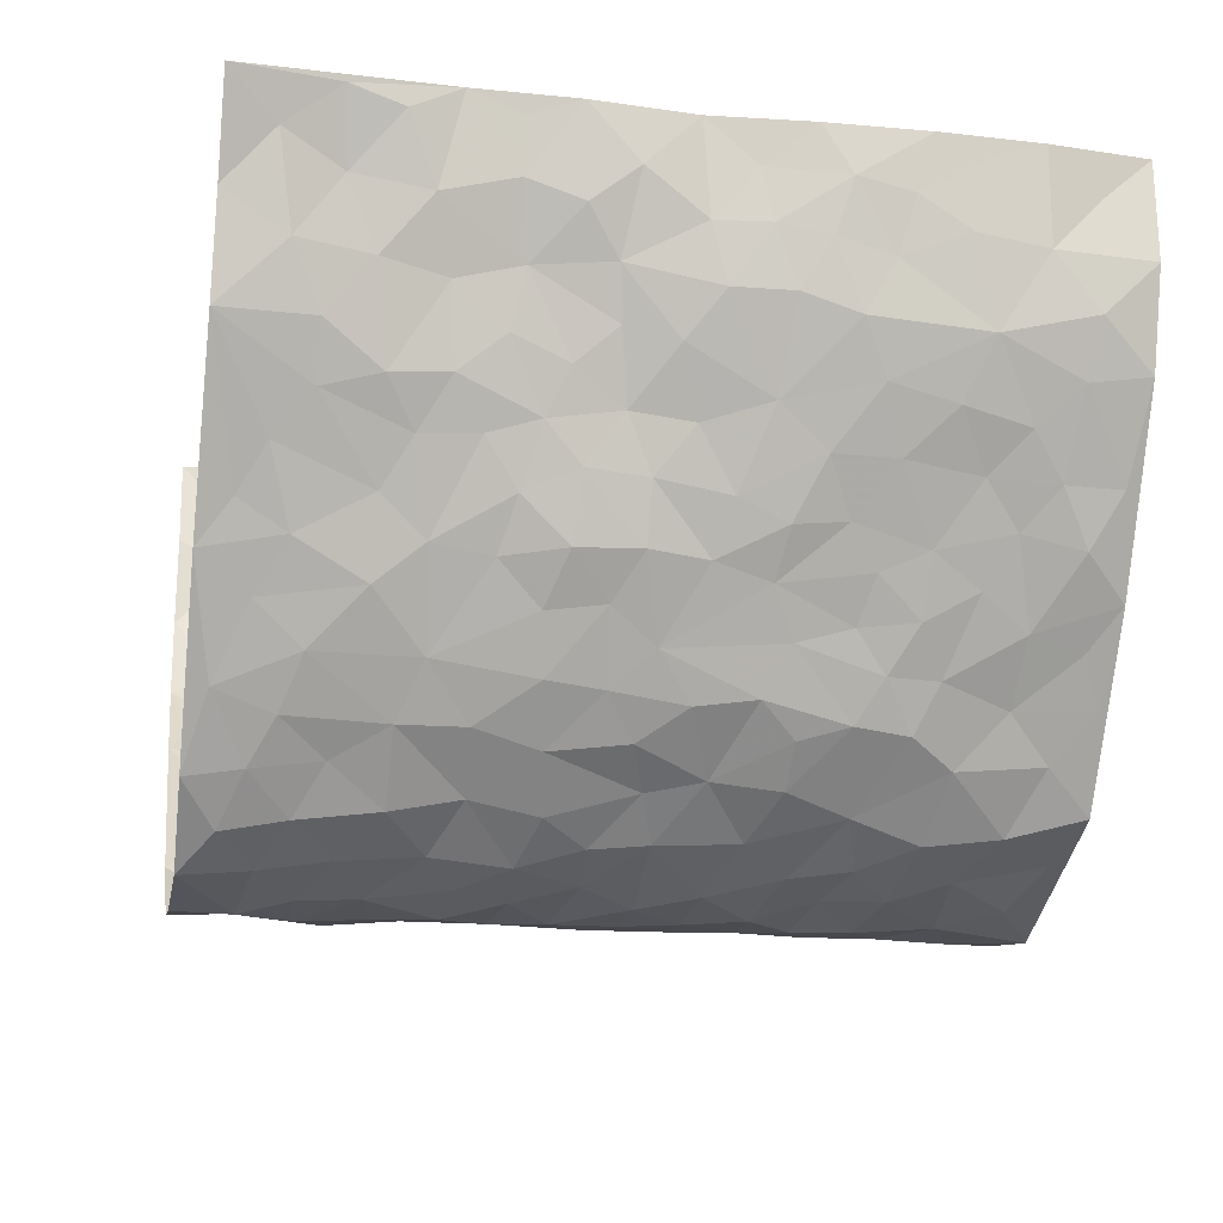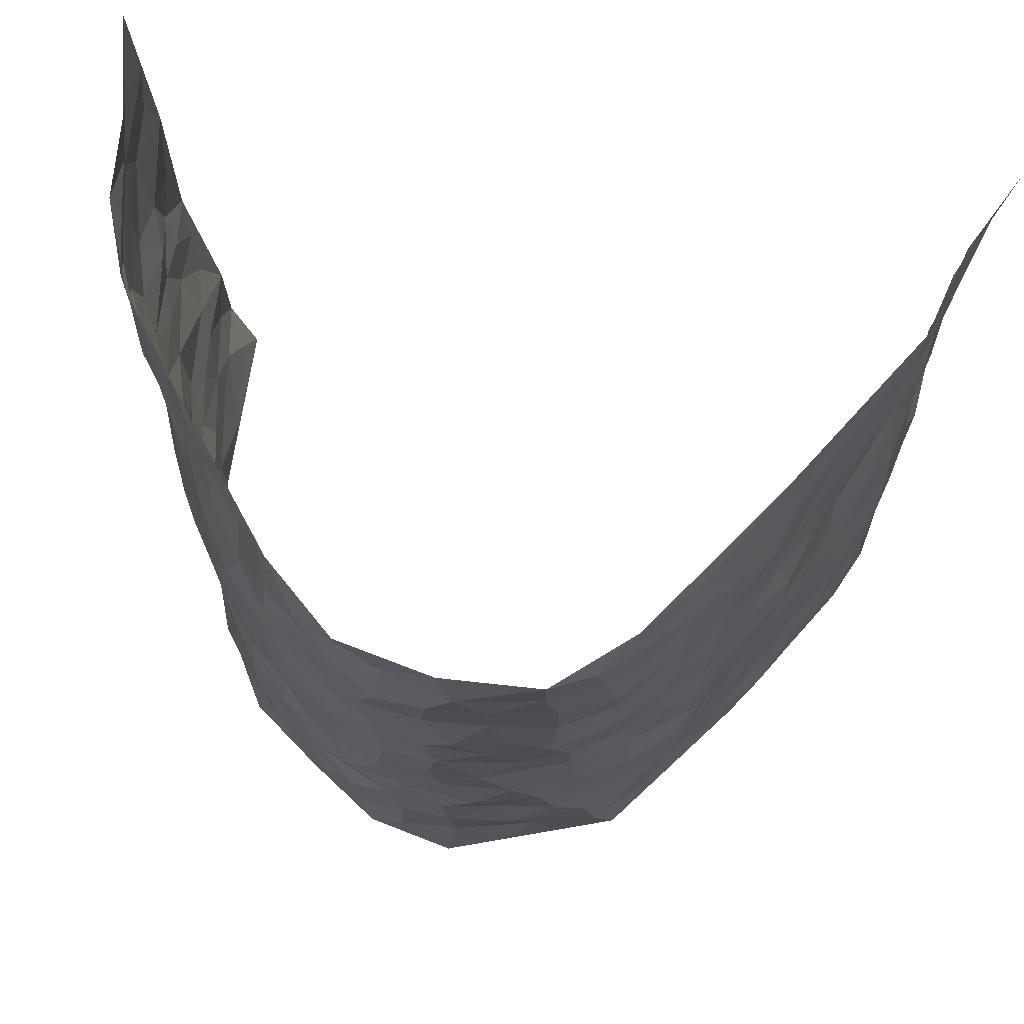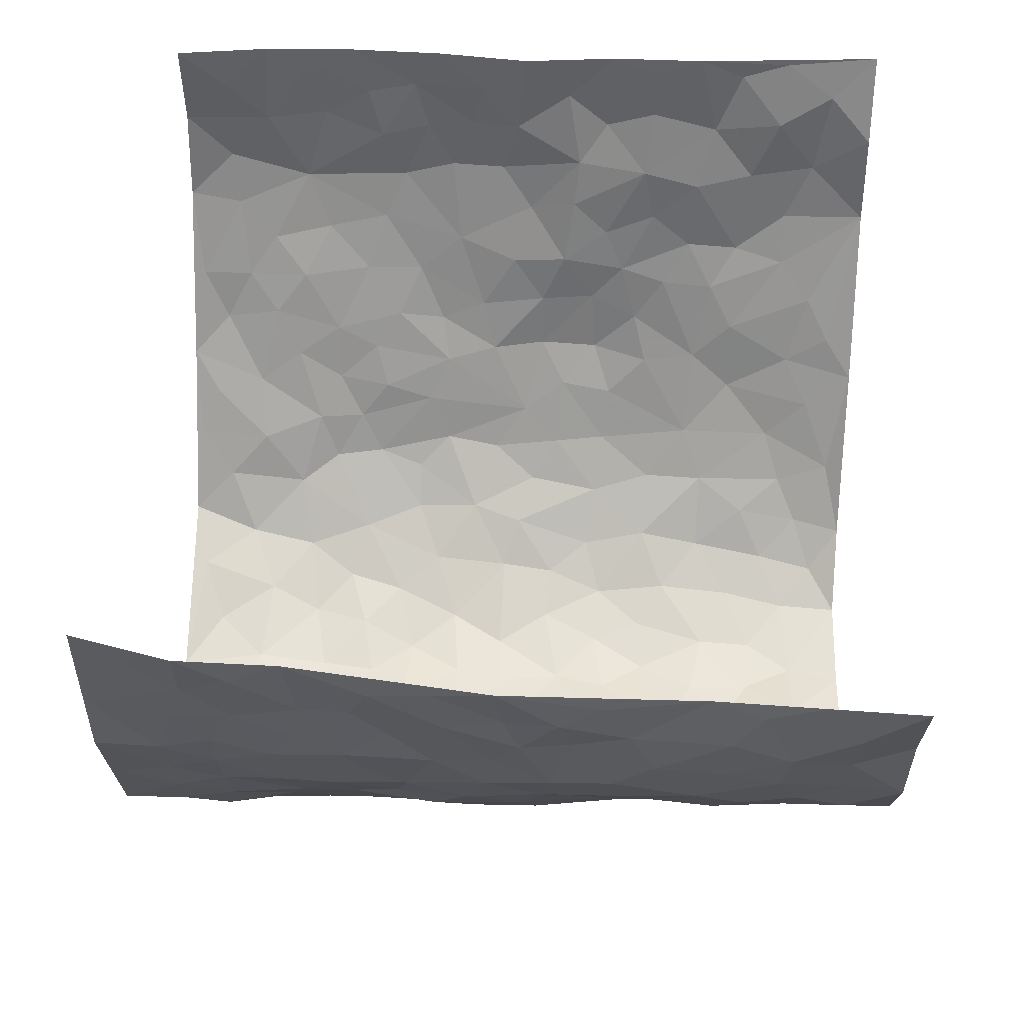
<metadata>
{"format":"obj","ext":"obj","renderer":"f3d","projection":"perspective","resolution":1024,"background":"white","views":[{"elev":-19.4,"azim":-100.5,"up":"+Z"},{"elev":70.7,"azim":-169.3,"up":"+Y"},{"elev":52.7,"azim":92.3,"up":"+Z"}]}
</metadata>
<code>
v -0.5387 0.004132 0.4328
v -0.5718 0.9967 0.4279
v 0.4699 0.007331 0.4473
v 0.5325 0.9979 0.4357
v -0.52 0.3941 0.2512
v -0.5383 0.4991 0.4359
v -0.5369 0.3592 0.3106
v 0.007089 0.001905 -0.306
v -0.5594 0.2517 0.4302
v -0.5527 0.3392 0.3741
v -0.5021 0.0035 0.1931
v -0.5558 0.1277 0.4301
v -0.489 0.2936 0.1706
v -0.5407 0.003851 0.3093
v -0.5311 0.2903 0.294
v -0.3728 0.002052 -0.01892
v -0.5543 0.1898 0.4094
v -0.2574 0.1667 -0.1816
v -0.5187 0.3237 0.2305
v -0.5393 0.1222 0.3144
v -0.5389 0.0663 0.3763
v -0.5295 0.06616 0.2481
v -0.4692 0.1279 0.138
v -0.4976 0.07629 0.1825
v -0.5433 0.2088 0.3251
v -0.549 0.2716 0.3616
v -0.5174 0.1787 0.223
v -0.4804 0.2106 0.1542
v -0.5273 0.489 0.3207
v -0.5539 0.3757 0.432
v -0.4859 0.9969 0.1972
v -0.3947 0.2226 0.02154
v 0.2433 0.1575 -0.2076
v -0.546 0.7491 0.4378
v -0.3105 0.392 -0.1283
v -0.4871 0.7529 0.2488
v -0.5005 0.8306 0.2616
v -0.4203 0.4417 0.05773
v -0.4253 0.605 0.07644
v -0.3564 0.9977 -0.01452
v -0.5414 0.6868 0.4152
v -0.4416 0.5615 0.1362
v -0.3175 0.7517 -0.1051
v -0.3813 0.2799 -0.002943
v -0.3569 0.225 -0.04668
v -0.3726 0.1623 -0.01355
v -0.3519 0.635 -0.05768
v -0.3072 0.5579 -0.1267
v 0.1623 0.4734 -0.2624
v -0.2885 0.2201 -0.1541
v -0.1953 0.6079 -0.238
v -0.3128 0.627 -0.1206
v -0.2587 0.05753 -0.1708
v -0.4317 0.7097 0.1033
v -0.3175 0.1941 -0.09881
v -0.5269 0.6183 0.3299
v -0.03526 0.3461 -0.3042
v 0.0609 0.3383 -0.2956
v 0.2703 0.4521 -0.1845
v -0.09063 0.5489 -0.2865
v -0.156 0.5533 -0.2607
v 0.09191 0.629 -0.2902
v -0.4486 0.3466 0.102
v -0.4759 0.5735 0.2173
v -0.5495 0.8089 0.4073
v -0.4065 0.1292 0.04231
v -0.2993 0.01215 -0.1184
v -0.515 0.4681 0.2518
v -0.4351 0.1728 0.09256
v -0.4403 0.01911 0.08713
v -0.2264 0.001584 -0.2182
v -0.4407 0.08891 0.08772
v -0.4086 0.05352 0.02588
v -0.3356 0.03746 -0.06526
v -0.3492 0.104 -0.05097
v -0.5275 0.6858 0.351
v -0.5569 0.8728 0.4251
v -0.4853 0.5103 0.2001
v -0.004212 0.9956 -0.3121
v -0.4903 0.6755 0.2696
v -0.4092 0.3153 0.04217
v -0.3864 0.46 -0.003127
v 0.008699 0.569 -0.3072
v -0.04621 0.4804 -0.299
v 0.006418 0.4176 -0.3018
v -0.1152 0.1275 -0.2695
v -0.4107 0.6694 0.04861
v -0.5396 0.5625 0.3717
v -0.4719 0.6906 0.2006
v -0.3475 0.2964 -0.05429
v -0.4472 0.2681 0.1016
v -0.3759 0.6871 -0.01032
v -0.1611 0.4828 -0.2541
v -0.2322 0.4344 -0.1992
v -0.4403 0.6483 0.1213
v -0.005089 0.1165 -0.2963
v -0.336 0.5088 -0.08676
v -0.296 0.2875 -0.1481
v -0.2131 0.5018 -0.2103
v -0.1671 0.38 -0.2494
v -0.5477 0.6242 0.4368
v -0.4609 0.6221 0.1759
v -0.5017 0.5799 0.2769
v -0.292 0.1102 -0.1203
v -0.3963 0.532 0.001758
v -0.4681 0.4063 0.149
v -0.1234 0.3223 -0.2754
v -0.1416 0.248 -0.2677
v -0.3953 0.611 -0.001669
v 0.1065 0.7275 -0.2878
v 0.0008024 0.2138 -0.304
v -0.06669 0.2719 -0.2856
v 0.009021 0.287 -0.3045
v -0.3401 0.3628 -0.07298
v -0.1851 0.183 -0.2478
v -0.4461 0.4872 0.1264
v -0.4116 0.3807 0.03378
v -0.3737 0.3908 -0.01927
v -0.2691 0.5222 -0.1725
v -0.2344 0.3491 -0.2072
v -0.3031 0.4656 -0.1379
v -0.2072 0.2698 -0.2259
v -0.08746 0.4093 -0.2917
v -0.4214 0.5306 0.07152
v -0.08709 0.1973 -0.2876
v -0.2001 0.09306 -0.239
v -0.3245 0.2577 -0.09941
v -0.5374 0.4374 0.3823
v -0.5339 0.4218 0.3211
v 0.09473 0.4216 -0.2906
v 0.2027 0.2375 -0.2406
v 0.08498 0.5159 -0.2944
v 0.02263 0.486 -0.303
v 0.1631 0.3924 -0.2609
v 0.4983 0.4975 0.2486
v 0.2081 0.434 -0.2316
v 0.2489 0.3143 -0.206
v 0.1581 0.5673 -0.2672
v 0.1177 0.9958 -0.2893
v -0.2572 0.6173 -0.1825
v 0.328 0.8801 -0.06957
v 0.3678 0.9987 -0.01752
v -0.2035 0.7779 -0.2419
v -0.06078 0.8608 -0.3085
v -0.2809 0.3477 -0.1636
v -0.3589 0.5647 -0.04883
v -0.06732 0.05198 -0.2886
v -0.1445 0.02192 -0.2518
v 0.128 0.002846 -0.2833
v 0.01181 0.8572 -0.3147
v -0.01708 0.6968 -0.3127
v 0.3581 0.1976 -0.09409
v 0.308 0.2908 -0.1584
v 0.442 0.5274 0.05576
v 0.4114 0.5485 -0.004149
v 0.3841 0.1363 -0.06992
v 0.4039 0.2285 -0.003874
v 0.3501 0.3631 -0.09757
v 0.02365 0.6385 -0.306
v -0.05813 0.6245 -0.3007
v -0.1423 0.7268 -0.2737
v -0.08564 0.6901 -0.2957
v -0.06113 0.7881 -0.3039
v -0.1331 0.6298 -0.2798
v 0.02032 0.7722 -0.3074
v 0.2122 0.9977 -0.2093
v -0.02226 0.9236 -0.3176
v -0.2376 0.844 -0.1991
v -0.1907 0.8774 -0.2526
v -0.2728 0.779 -0.1659
v -0.2191 0.9959 -0.2189
v -0.2079 0.6935 -0.2253
v -0.2754 0.6978 -0.1652
v -0.1393 0.8261 -0.2819
v -0.1274 0.9939 -0.302
v 0.201 0.7464 -0.2319
v 0.1655 0.667 -0.2554
v 0.2878 0.5966 -0.1618
v 0.2424 0.524 -0.2099
v 0.2434 0.6673 -0.2042
v 0.3465 0.7457 -0.08299
v 0.3081 0.6851 -0.1412
v 0.2513 0.7343 -0.1849
v 0.06324 0.9266 -0.2973
v 0.0783 0.8208 -0.3032
v 0.1389 0.8567 -0.2748
v 0.2236 0.8736 -0.2112
v 0.2752 0.7947 -0.1591
v 0.2173 0.5965 -0.2259
v -0.5202 0.8664 0.3428
v -0.4629 0.8154 0.1496
v -0.5246 0.7744 0.328
v -0.5183 0.996 0.3167
v -0.542 0.9381 0.3779
v -0.5124 0.9195 0.2695
v -0.4854 0.8841 0.1961
v -0.4206 0.9283 0.08437
v -0.4509 0.8847 0.1333
v -0.4607 0.7449 0.1569
v -0.3993 0.8137 0.04433
v -0.4298 0.7803 0.0985
v -0.376 0.9006 -4.374e-05
v -0.3169 0.8774 -0.1052
v -0.3866 0.9594 0.03363
v -0.3597 0.8153 -0.0437
v -0.3365 0.9355 -0.05722
v -0.2815 0.9719 -0.1385
v -0.3803 0.7599 -0.0005913
v -0.273 0.9001 -0.1623
v -0.2324 0.9284 -0.2105
v 0.1495 0.784 -0.2686
v 0.2317 0.8049 -0.2118
v 0.1759 0.9326 -0.2535
v 0.3183 0.813 -0.1013
v 0.2718 0.8802 -0.1373
v 0.2992 0.9824 -0.1024
v 0.2368 0.9369 -0.1722
v 0.3409 0.9482 -0.05794
v 0.3259 0.4949 -0.1224
v 0.2852 0.5301 -0.1605
v 0.3849 0.6056 -0.03681
v 0.353 0.6659 -0.07849
v 0.3438 0.5896 -0.1046
v 0.3166 0.191 -0.1495
v 0.3853 0.336 -0.04031
v 0.3742 0.5243 -0.05888
v 0.3038 0.3891 -0.1466
v -0.126 0.9107 -0.2931
v -0.179 0.9549 -0.2657
v 0.2915 0.1336 -0.1706
v 0.431 0.01565 0.08006
v 0.1927 0.333 -0.2407
v 0.2462 0.3855 -0.1959
v 0.4303 0.2485 0.05144
v 0.4898 0.9982 0.1928
v 0.4983 0.2539 0.4409
v 0.3741 0.8124 -0.01902
v 0.4858 0.4876 0.1753
v 0.3793 0.7477 -0.02713
v 0.5252 0.5018 0.436
v 0.4654 0.2949 0.1303
v 0.4045 0.4695 -0.01844
v 0.4902 0.3124 0.2375
v 0.4295 0.4165 0.02746
v 0.3986 0.002672 -0.03967
v 0.09362 0.2511 -0.2904
v 0.4051 0.07794 -0.02454
v 0.1368 0.318 -0.2783
v 0.3531 0.2681 -0.09729
v 0.4892 0.2683 0.3354
v 0.4626 0.4625 0.1013
v 0.4272 0.08303 0.04577
v 0.3697 0.4276 -0.06832
v 0.4394 0.3729 0.07325
v 0.264 0.2331 -0.1911
v 0.3828 0.2728 -0.04282
v 0.2464 0.07872 -0.2045
v 0.3332 0.003657 -0.1451
v 0.2315 0.001845 -0.2169
v 0.1978 0.1149 -0.246
v 0.07268 0.1692 -0.2935
v 0.1484 0.1898 -0.2761
v 0.4337 0.1487 0.08039
v 0.4917 0.424 0.2349
v 0.4765 0.2228 0.21
v 0.4434 0.08191 0.1178
v 0.4628 0.3858 0.1307
v 0.4754 0.3404 0.1785
v 0.4976 0.3287 0.3463
v 0.4973 0.5676 0.2011
v 0.4553 0.1472 0.1574
v 0.4698 0.1522 0.2276
v 0.495 0.3697 0.2999
v 0.5099 0.3517 0.4024
v 0.5126 0.4396 0.344
v 0.4287 0.3139 0.05044
v 0.4746 0.1088 0.2853
v 0.3016 0.06412 -0.1639
v 0.3543 0.06992 -0.1044
v 0.0772 0.07786 -0.295
v 0.146 0.07277 -0.2737
v 0.521 0.7502 0.4332
v 0.4627 0.08102 0.1973
v 0.4555 0.2165 0.1188
v 0.5175 0.4267 0.4194
v 0.5152 0.5104 0.3643
v 0.484 0.2528 0.27
v 0.4108 0.1492 0.003673
v 0.4622 0.002993 0.2001
v 0.3978 0.3956 -0.02218
v 0.4776 0.06837 0.4062
v 0.4971 0.1295 0.4425
v 0.481 0.1834 0.3034
v 0.4836 0.1279 0.3632
v 0.4659 0.01225 0.2963
v 0.4966 0.1915 0.4001
v 0.4698 0.5563 0.1258
v 0.4829 0.6331 0.1496
v 0.4299 0.6368 0.05561
v 0.5203 0.6915 0.2801
v 0.4593 0.7719 0.09368
v 0.5255 0.626 0.4129
v 0.5082 0.6417 0.2221
v 0.5098 0.5956 0.3118
v 0.5011 0.7443 0.1883
v 0.5117 0.5309 0.3028
v 0.5245 0.5748 0.3722
v 0.5212 0.6598 0.3472
v 0.4586 0.6929 0.1036
v 0.4155 0.7249 0.04206
v 0.3883 0.6755 -0.00805
v 0.5221 0.8525 0.3085
v 0.4881 0.8716 0.1704
v 0.5161 0.7771 0.2666
v 0.5296 0.7783 0.3521
v 0.5084 0.8448 0.2361
v 0.527 0.8741 0.4316
v 0.4866 0.8029 0.1513
v 0.5282 0.8116 0.4095
v 0.4876 0.9314 0.2013
v 0.5012 0.9975 0.316
v 0.443 0.9987 0.07988
v 0.5046 0.9254 0.2792
v 0.5265 0.928 0.3633
v 0.469 0.9349 0.1229
v 0.4127 0.9019 0.03424
v 0.3718 0.8817 -0.01687
v 0.4069 0.9702 0.03016
v 0.4216 0.8225 0.04433
v 0.4566 0.8612 0.101
f 29 6 128
f 12 21 20
f 26 10 9
f 55 45 46
f 27 19 15
f 26 9 17
f 101 6 88
f 12 1 21
f 7 15 19
f 125 86 96
f 84 123 85
f 129 29 128
f 25 27 15
f 12 20 17
f 73 75 66
f 22 14 11
f 26 17 25
f 9 12 17
f 25 15 26
f 5 129 7
f 52 146 48
f 55 18 50
f 7 19 5
f 20 27 25
f 124 82 105
f 41 76 34
f 20 14 22
f 14 20 21
f 14 21 1
f 24 22 11
f 24 27 22
f 72 66 69
f 69 32 91
f 70 24 11
f 24 23 27
f 17 20 25
f 27 20 22
f 10 15 7
f 10 26 15
f 23 28 27
f 27 13 19
f 28 23 69
f 13 27 28
f 119 121 94
f 10 7 129
f 6 30 128
f 9 10 30
f 36 192 80
f 80 102 89
f 118 81 44
f 64 103 78
f 115 126 86
f 45 32 46
f 91 63 13
f 129 68 29
f 95 87 54
f 95 54 199
f 202 40 204
f 82 97 105
f 29 88 6
f 18 55 104
f 148 126 71
f 38 82 124
f 50 18 122
f 117 82 38
f 5 19 106
f 82 117 118
f 80 64 102
f 127 45 55
f 194 77 190
f 98 35 114
f 39 124 105
f 127 50 98
f 106 19 13
f 66 75 46
f 39 95 42
f 63 117 38
f 95 89 102
f 101 56 76
f 51 140 99
f 18 53 126
f 62 83 132
f 45 127 90
f 112 113 57
f 103 29 68
f 130 85 58
f 109 39 105
f 35 94 121
f 113 246 58
f 151 165 163
f 120 100 94
f 114 127 98
f 192 190 65
f 95 39 87
f 36 191 37
f 67 104 74
f 56 101 88
f 13 63 106
f 192 34 76
f 268 241 243
f 108 115 125
f 93 84 60
f 133 84 85
f 156 288 157
f 101 76 41
f 80 103 64
f 105 97 146
f 99 61 51
f 92 109 47
f 125 96 111
f 158 227 153
f 75 104 55
f 69 66 32
f 81 91 32
f 106 78 68
f 42 64 78
f 77 34 65
f 24 70 72
f 75 73 16
f 16 71 67
f 2 34 77
f 13 28 91
f 103 56 88
f 56 80 76
f 72 69 23
f 11 16 70
f 16 73 70
f 16 67 74
f 115 18 126
f 24 72 23
f 73 72 70
f 16 74 75
f 72 73 66
f 32 45 44
f 84 83 60
f 66 46 32
f 78 106 116
f 117 63 81
f 67 53 104
f 103 68 78
f 69 91 28
f 36 80 89
f 106 38 116
f 106 68 5
f 81 118 117
f 62 132 138
f 32 44 81
f 53 67 71
f 57 58 85
f 123 100 107
f 93 60 61
f 33 230 224
f 8 96 147
f 132 133 130
f 140 48 119
f 93 100 123
f 122 98 50
f 164 60 160
f 53 71 126
f 125 112 108
f 193 194 195
f 75 55 46
f 63 91 81
f 56 103 80
f 196 198 31
f 18 104 53
f 121 48 97
f 38 106 63
f 118 97 82
f 97 35 121
f 51 172 140
f 130 134 49
f 87 39 109
f 288 252 263
f 97 114 35
f 47 43 92
f 57 113 58
f 248 130 58
f 34 101 41
f 114 90 127
f 116 124 42
f 145 94 35
f 118 114 97
f 167 79 175
f 98 145 35
f 85 123 57
f 43 47 52
f 199 36 89
f 42 78 116
f 159 83 62
f 88 29 103
f 74 104 75
f 118 44 90
f 173 140 172
f 42 95 102
f 190 192 37
f 65 190 77
f 89 95 199
f 125 111 112
f 92 87 109
f 18 115 122
f 177 180 176
f 112 57 107
f 109 105 146
f 93 94 100
f 285 286 275
f 96 86 147
f 137 232 131
f 57 123 107
f 87 92 208
f 49 134 136
f 132 130 49
f 161 164 162
f 50 127 55
f 122 108 107
f 122 107 100
f 48 140 52
f 118 90 114
f 99 119 94
f 123 84 93
f 36 37 192
f 48 121 119
f 120 122 100
f 39 42 124
f 38 124 116
f 248 58 246
f 44 45 90
f 98 122 120
f 146 52 47
f 94 93 99
f 168 209 170
f 212 183 188
f 202 197 200
f 42 102 64
f 107 108 112
f 99 93 61
f 8 280 96
f 112 111 113
f 125 115 86
f 115 108 122
f 128 30 10
f 5 68 129
f 10 129 128
f 132 49 138
f 83 84 133
f 130 133 85
f 83 133 132
f 248 134 130
f 156 152 224
f 151 110 165
f 212 186 211
f 153 224 249
f 254 251 244
f 246 261 262
f 225 158 249
f 49 136 179
f 185 184 150
f 214 188 181
f 181 188 182
f 161 163 174
f 143 170 172
f 110 211 185
f 184 79 167
f 174 228 169
f 62 110 159
f 163 150 144
f 210 169 229
f 170 143 168
f 176 211 110
f 98 120 145
f 94 145 120
f 48 146 97
f 109 146 47
f 148 86 126
f 147 86 148
f 71 8 148
f 8 147 148
f 244 276 254
f 232 136 134
f 174 143 161
f 60 83 160
f 163 162 151
f 159 160 83
f 261 281 262
f 259 281 149
f 219 220 59
f 246 113 111
f 33 255 131
f 157 256 152
f 137 255 153
f 230 278 279
f 262 260 33
f 154 155 242
f 131 255 137
f 248 131 232
f 281 280 149
f 259 258 278
f 220 179 59
f 159 151 160
f 162 160 151
f 164 61 60
f 228 174 144
f 144 174 163
f 159 110 151
f 161 172 164
f 186 184 185
f 161 162 163
f 61 164 51
f 160 162 164
f 187 217 213
f 150 163 165
f 205 202 200
f 79 184 139
f 170 43 173
f 174 169 143
f 161 143 172
f 167 144 150
f 176 180 183
f 172 170 173
f 223 226 221
f 185 150 165
f 99 140 119
f 207 206 203
f 172 51 164
f 43 52 173
f 173 52 140
f 167 175 228
f 228 229 169
f 210 168 169
f 177 110 62
f 189 138 179
f 62 138 177
f 136 232 233
f 181 182 222
f 150 184 167
f 178 180 189
f 49 179 138
f 177 138 189
f 180 178 182
f 178 179 220
f 307 308 304
f 222 223 221
f 215 187 188
f 176 183 212
f 187 213 186
f 214 215 188
f 185 211 186
f 237 181 239
f 182 188 183
f 110 185 165
f 216 215 141
f 211 176 212
f 182 183 180
f 176 110 177
f 213 184 186
f 178 189 179
f 177 189 180
f 195 190 37
f 197 198 200
f 195 194 190
f 34 192 65
f 80 192 76
f 37 196 195
f 194 2 77
f 193 2 194
f 196 37 191
f 31 193 195
f 198 196 191
f 31 195 196
f 199 201 191
f 197 204 31
f 198 191 201
f 31 198 197
f 201 199 54
f 36 199 191
f 54 208 201
f 208 43 205
f 208 54 87
f 198 201 200
f 206 205 203
f 43 170 203
f 210 207 209
f 40 202 206
f 31 204 40
f 197 202 204
f 208 205 200
f 43 203 205
f 205 206 202
f 203 209 207
f 171 40 207
f 40 206 207
f 208 200 201
f 43 208 92
f 170 209 203
f 168 143 169
f 207 210 171
f 168 210 209
f 188 187 212
f 212 187 186
f 166 139 213
f 184 213 139
f 237 214 181
f 215 214 141
f 216 141 218
f 213 217 166
f 142 166 216
f 217 216 166
f 187 215 217
f 216 217 215
f 237 141 214
f 142 216 218
f 223 222 182
f 179 136 59
f 223 220 219
f 267 238 251
f 237 327 141
f 223 182 178
f 158 290 253
f 220 223 178
f 59 233 227
f 233 59 136
f 248 246 131
f 153 249 158
f 251 254 267
f 223 219 226
f 111 261 246
f 297 251 238
f 276 256 157
f 167 228 144
f 229 228 175
f 175 171 229
f 229 171 210
f 260 257 33
f 265 271 272
f 266 289 283
f 269 243 250
f 249 224 152
f 266 283 271
f 227 233 137
f 253 227 158
f 325 313 320
f 135 264 275
f 310 329 239
f 270 298 297
f 249 256 225
f 275 273 269
f 311 222 221
f 155 154 299
f 234 276 157
f 310 311 299
f 222 239 181
f 221 226 155
f 266 263 252
f 242 290 244
f 264 273 275
f 273 264 243
f 242 244 154
f 276 290 225
f 288 234 157
f 240 282 302
f 275 286 306
f 225 290 158
f 234 263 284
f 241 254 276
f 233 232 137
f 137 153 227
f 264 135 238
f 244 251 154
f 260 259 257
f 227 253 219
f 33 224 255
f 154 297 299
f 240 302 307
f 297 154 251
f 264 268 243
f 253 226 219
f 271 284 263
f 277 294 293
f 290 242 253
f 241 234 284
f 59 227 219
f 242 155 226
f 252 245 231
f 157 152 156
f 257 230 33
f 152 256 249
f 278 230 257
f 262 33 131
f 224 153 255
f 259 278 257
f 134 248 232
f 230 279 224
f 96 261 111
f 261 96 280
f 280 281 261
f 246 262 131
f 252 247 245
f 268 267 241
f 283 277 272
f 288 247 252
f 275 274 285
f 295 291 294
f 267 268 264
f 263 234 288
f 309 310 299
f 290 276 244
f 283 272 271
f 267 254 241
f 265 243 241
f 236 240 285
f 297 238 270
f 303 305 298
f 241 276 234
f 221 155 299
f 272 277 293
f 250 243 287
f 286 285 240
f 284 271 265
f 271 263 266
f 295 3 291
f 225 256 276
f 241 284 265
f 289 266 231
f 3 292 291
f 321 235 323
f 293 294 296
f 279 278 258
f 245 279 258
f 279 156 224
f 260 281 259
f 280 8 149
f 262 281 260
f 231 266 252
f 267 264 238
f 306 304 270
f 283 289 295
f 243 269 273
f 236 269 250
f 294 292 296
f 274 236 285
f 269 274 275
f 250 287 293
f 245 289 231
f 236 274 269
f 156 279 247
f 242 226 253
f 247 279 245
f 243 265 287
f 288 156 247
f 265 272 293
f 296 292 236
f 293 287 265
f 295 294 277
f 277 283 295
f 236 250 296
f 289 3 295
f 292 294 291
f 293 296 250
f 300 304 308
f 325 320 235
f 329 330 326
f 270 304 303
f 270 303 298
f 309 305 301
f 135 306 270
f 299 297 298
f 298 309 299
f 238 135 270
f 300 314 305
f 303 300 305
f 304 306 307
f 300 303 304
f 282 319 315
f 322 325 235
f 275 306 135
f 307 306 286
f 240 307 286
f 308 307 302
f 302 282 308
f 308 282 315
f 305 309 298
f 310 309 301
f 310 301 329
f 310 239 311
f 222 311 239
f 299 311 221
f 319 312 315
f 312 323 316
f 301 305 318
f 305 314 316
f 300 308 315
f 316 314 312
f 312 314 315
f 315 314 300
f 323 312 324
f 316 313 318
f 282 4 317
f 330 313 325
f 4 321 324
f 235 320 323
f 282 317 319
f 312 319 317
f 326 325 322
f 316 320 313
f 316 318 305
f 142 218 327
f 327 218 141
f 316 323 320
f 324 312 317
f 4 324 317
f 321 323 324
f 318 313 330
f 328 326 322
f 326 327 329
f 329 327 237
f 326 328 327
f 322 142 328
f 327 328 142
f 329 237 239
f 301 318 330
f 326 330 325
f 330 329 301

</code>
